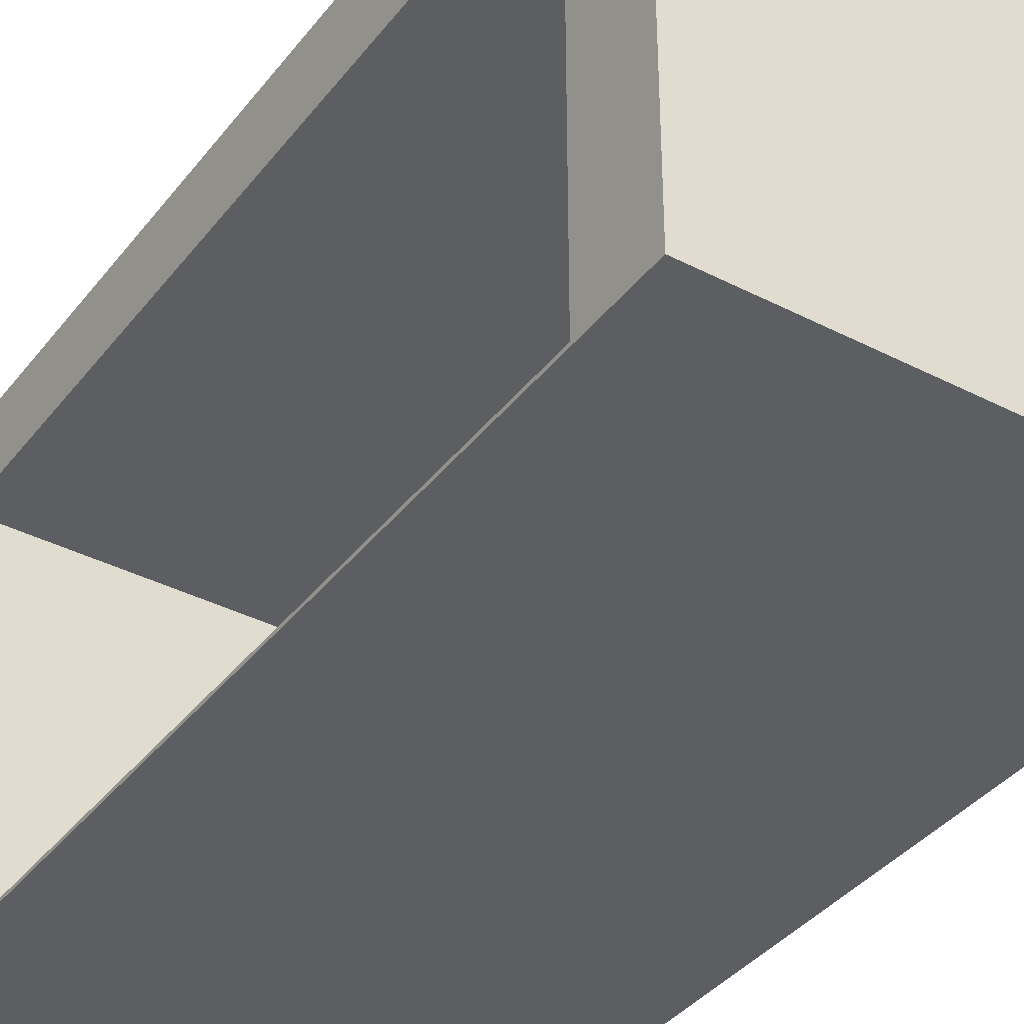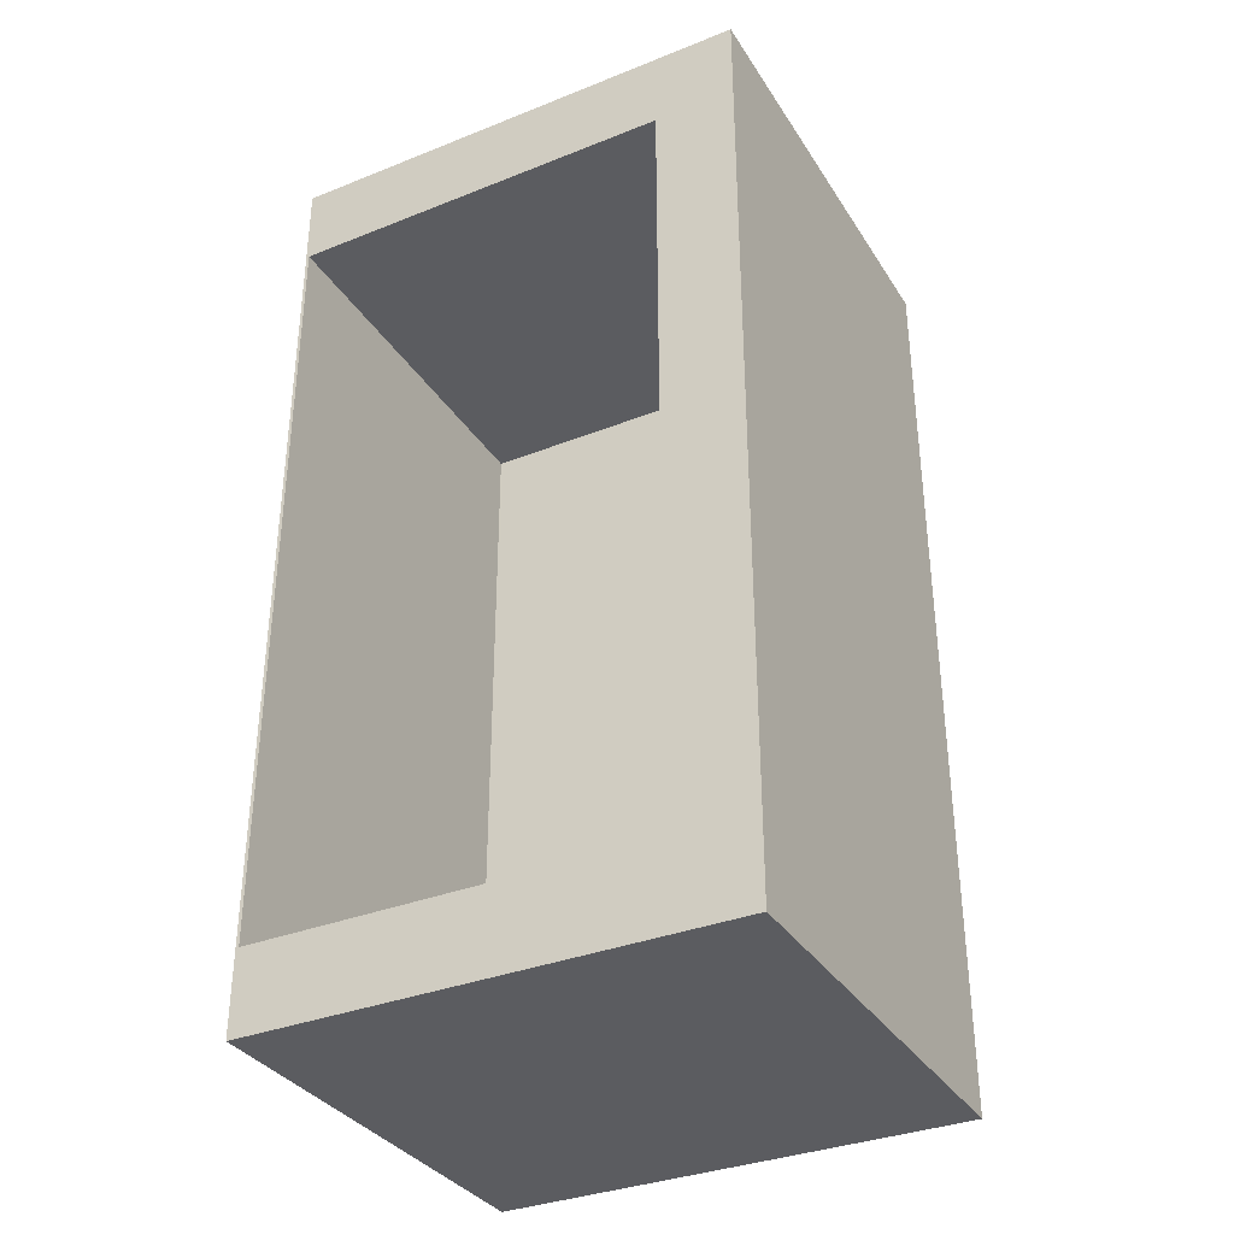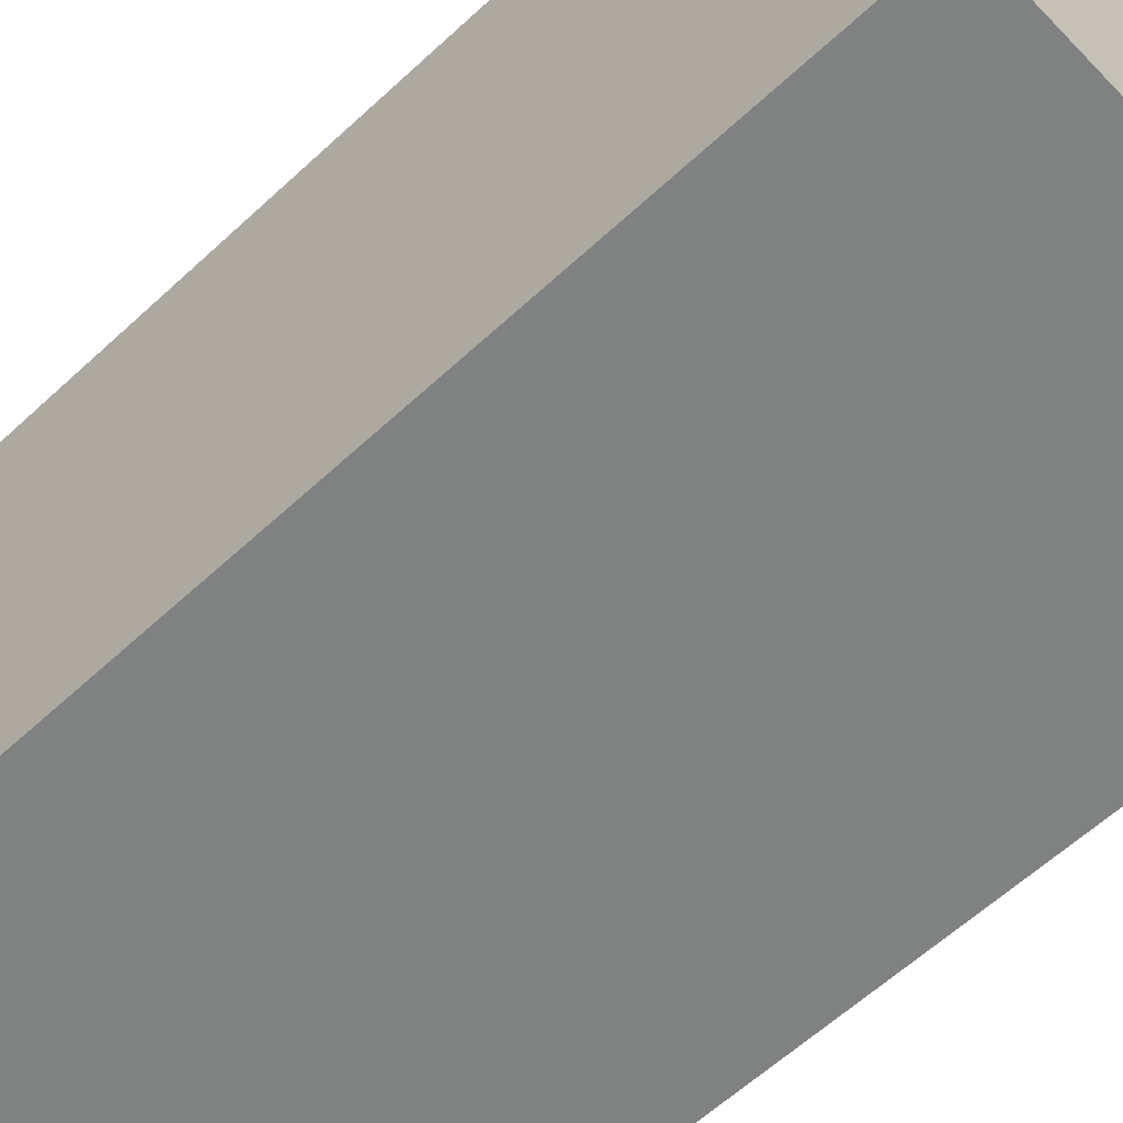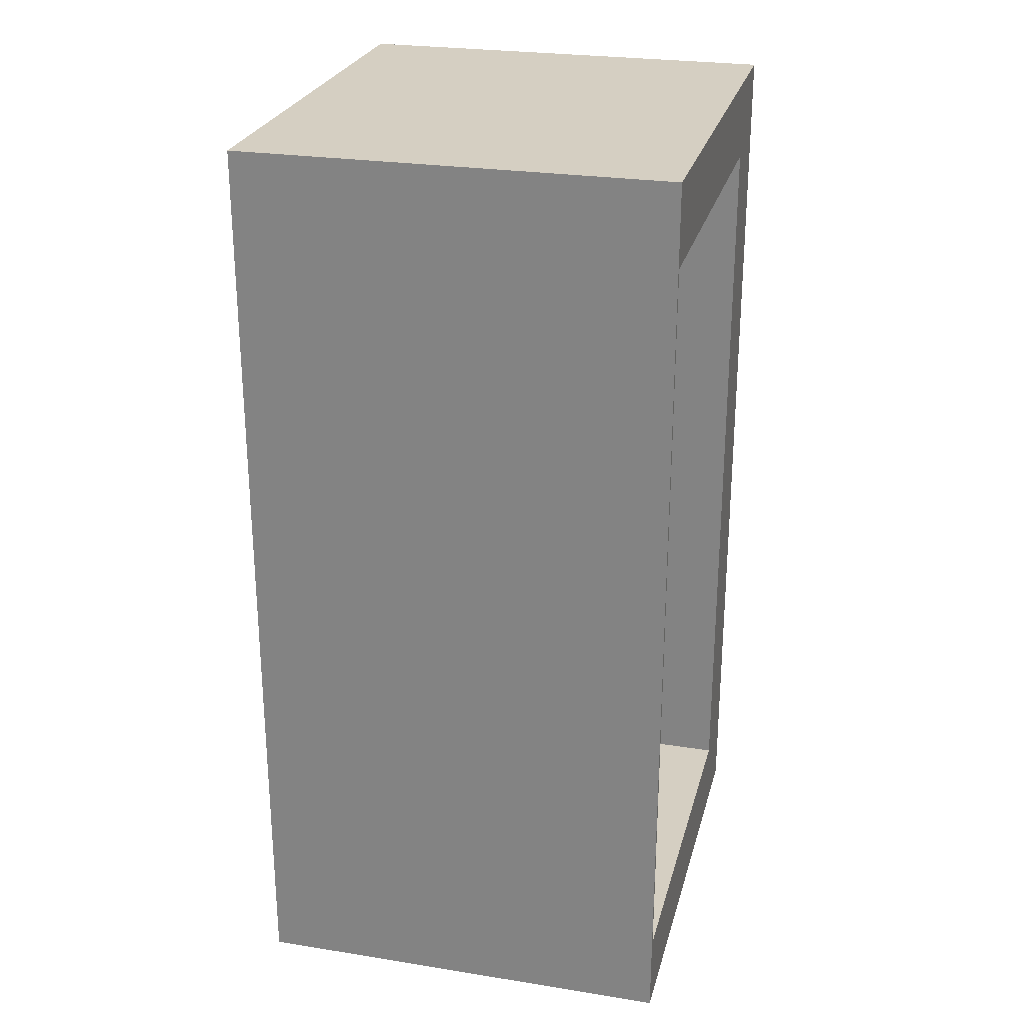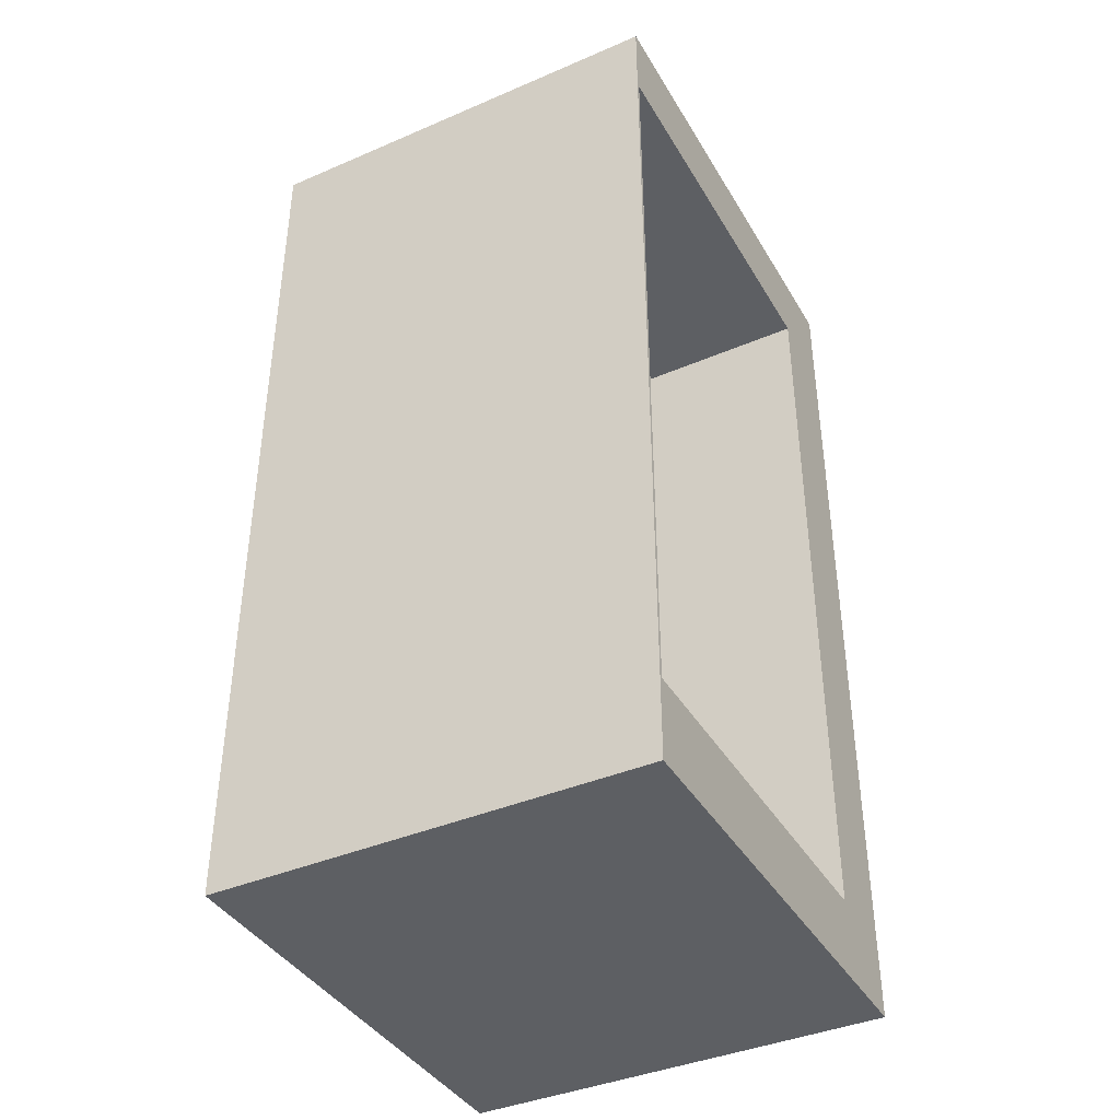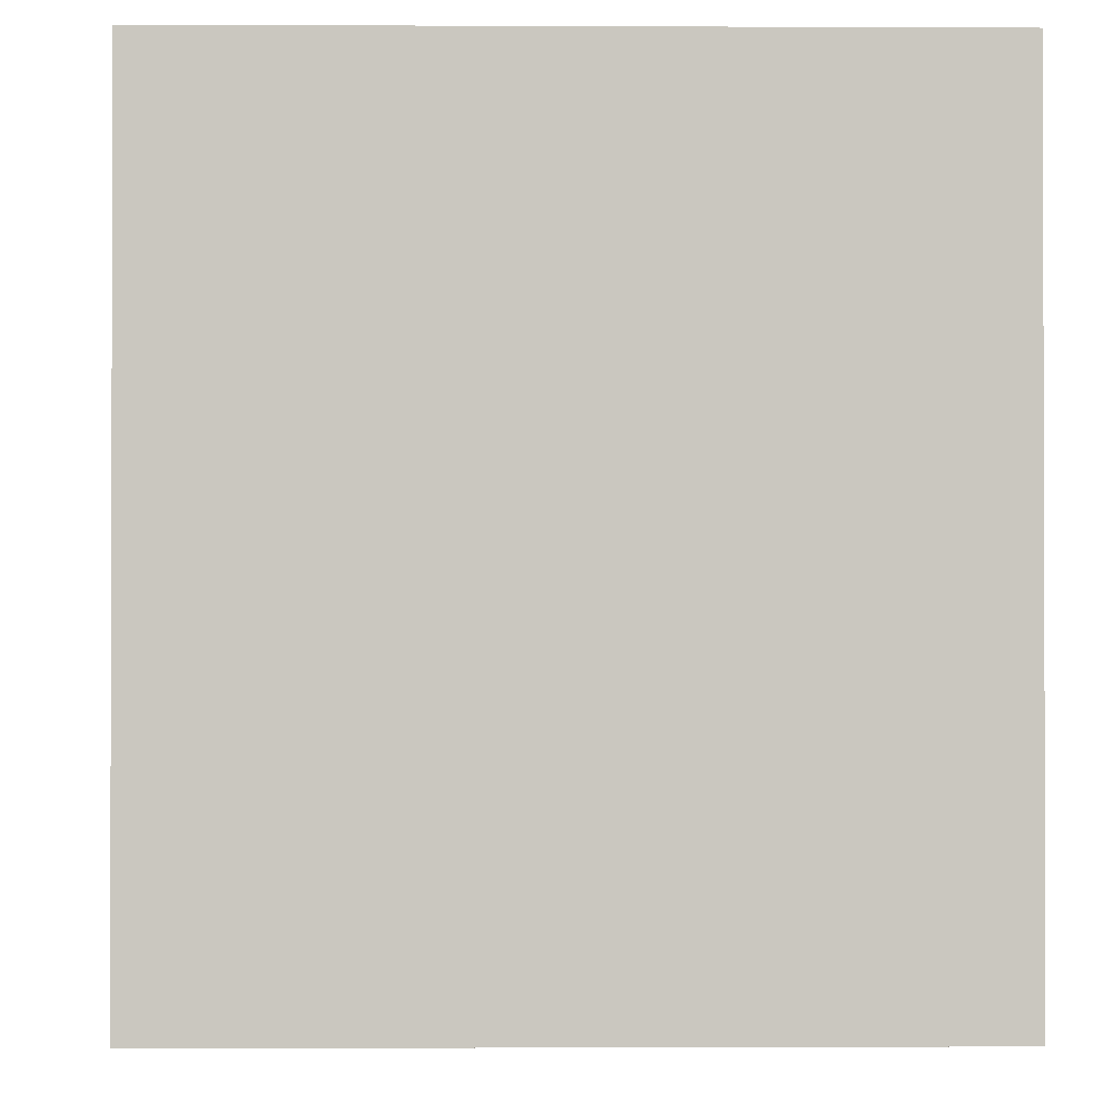
<metadata>
{"format":"obj","ext":"obj","renderer":"f3d","projection":"perspective","resolution":1024,"background":"white","views":[{"elev":-37.9,"azim":146.7,"up":"+Y"},{"elev":-34.5,"azim":118.1,"up":"+Z"},{"elev":-60.3,"azim":-46.5,"up":"+Y"},{"elev":25.9,"azim":14.2,"up":"+Z"},{"elev":-40.0,"azim":27.9,"up":"+Z"},{"elev":-1.3,"azim":-1.2,"up":"+Y"}]}
</metadata>
<code>
o buildings009 (330)
g buildings009 (330)
v 300.5 5.493 9.829
v 300.5 5.493 1.061
v 300.5 9.972 9.829
v 300.5 9.972 1.061
v 300.5 5.493 1.061
v 304.6 5.493 1.061
v 300.5 9.972 1.061
v 304.6 9.972 1.061
v 301.1 5.524 1.835
v 301.1 5.524 9.055
v 301.1 9.212 1.835
v 301.1 9.212 9.055
v 304.6 5.493 9.829
v 300.5 5.493 9.829
v 304.6 9.972 9.829
v 300.5 9.972 9.829
v 300.5 9.972 9.829
v 300.5 9.972 1.061
v 304.6 9.972 9.829
v 304.6 9.972 1.061
v 304.6 5.493 9.829
v 304.6 5.493 1.061
v 300.5 5.493 9.829
v 300.5 5.493 1.061
v 304.6 5.493 1.061
v 304.6 5.493 9.829
v 304.6 5.524 1.835
v 304.6 5.524 9.055
v 304.6 9.972 1.061
v 304.6 5.493 1.061
v 304.6 9.212 1.835
v 304.6 5.524 1.835
v 304.6 5.493 9.829
v 304.6 9.972 9.829
v 304.6 5.524 9.055
v 304.6 9.212 9.055
v 304.6 9.972 9.829
v 304.6 9.972 1.061
v 304.6 9.212 9.055
v 304.6 9.212 1.835
v 304.6 5.524 1.835
v 304.6 5.524 9.055
v 302.3 5.524 1.835
v 302.3 5.524 9.055
v 304.6 9.212 1.835
v 304.6 5.524 1.835
v 302.3 9.212 1.835
v 302.3 5.524 1.835
v 304.6 5.524 9.055
v 304.6 9.212 9.055
v 302.3 5.524 9.055
v 302.3 9.212 9.055
v 304.6 9.212 9.055
v 304.6 9.212 1.835
v 302.3 9.212 9.055
v 302.3 9.212 1.835
v 302.3 5.524 1.835
v 302.3 5.524 9.055
v 301.1 5.524 1.835
v 301.1 5.524 9.055
v 302.3 9.212 1.835
v 302.3 5.524 1.835
v 301.1 9.212 1.835
v 301.1 5.524 1.835
v 302.3 5.524 9.055
v 302.3 9.212 9.055
v 301.1 5.524 9.055
v 301.1 9.212 9.055
v 302.3 9.212 9.055
v 302.3 9.212 1.835
v 301.1 9.212 9.055
v 301.1 9.212 1.835
g buildings009 (330)
f 3 4 2 1
f 7 8 6 5
f 11 12 10 9
f 15 16 14 13
f 19 20 18 17
f 23 24 22 21
f 27 28 26 25
f 31 32 30 29
f 35 36 34 33
f 39 40 38 37
f 43 44 42 41
f 47 48 46 45
f 51 52 50 49
f 55 56 54 53
f 59 60 58 57
f 63 64 62 61
f 67 68 66 65
f 71 72 70 69

</code>
